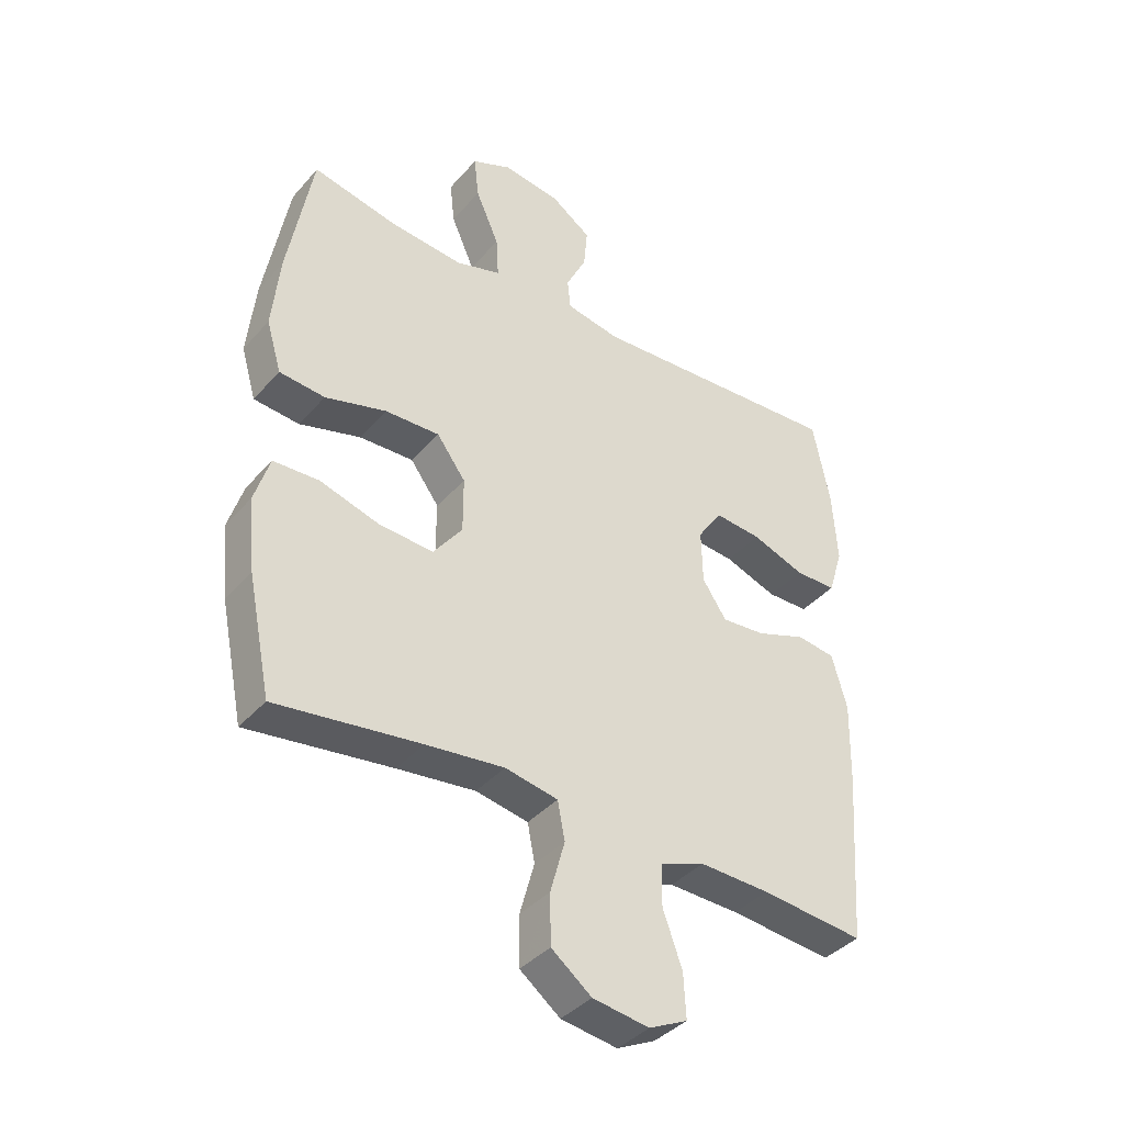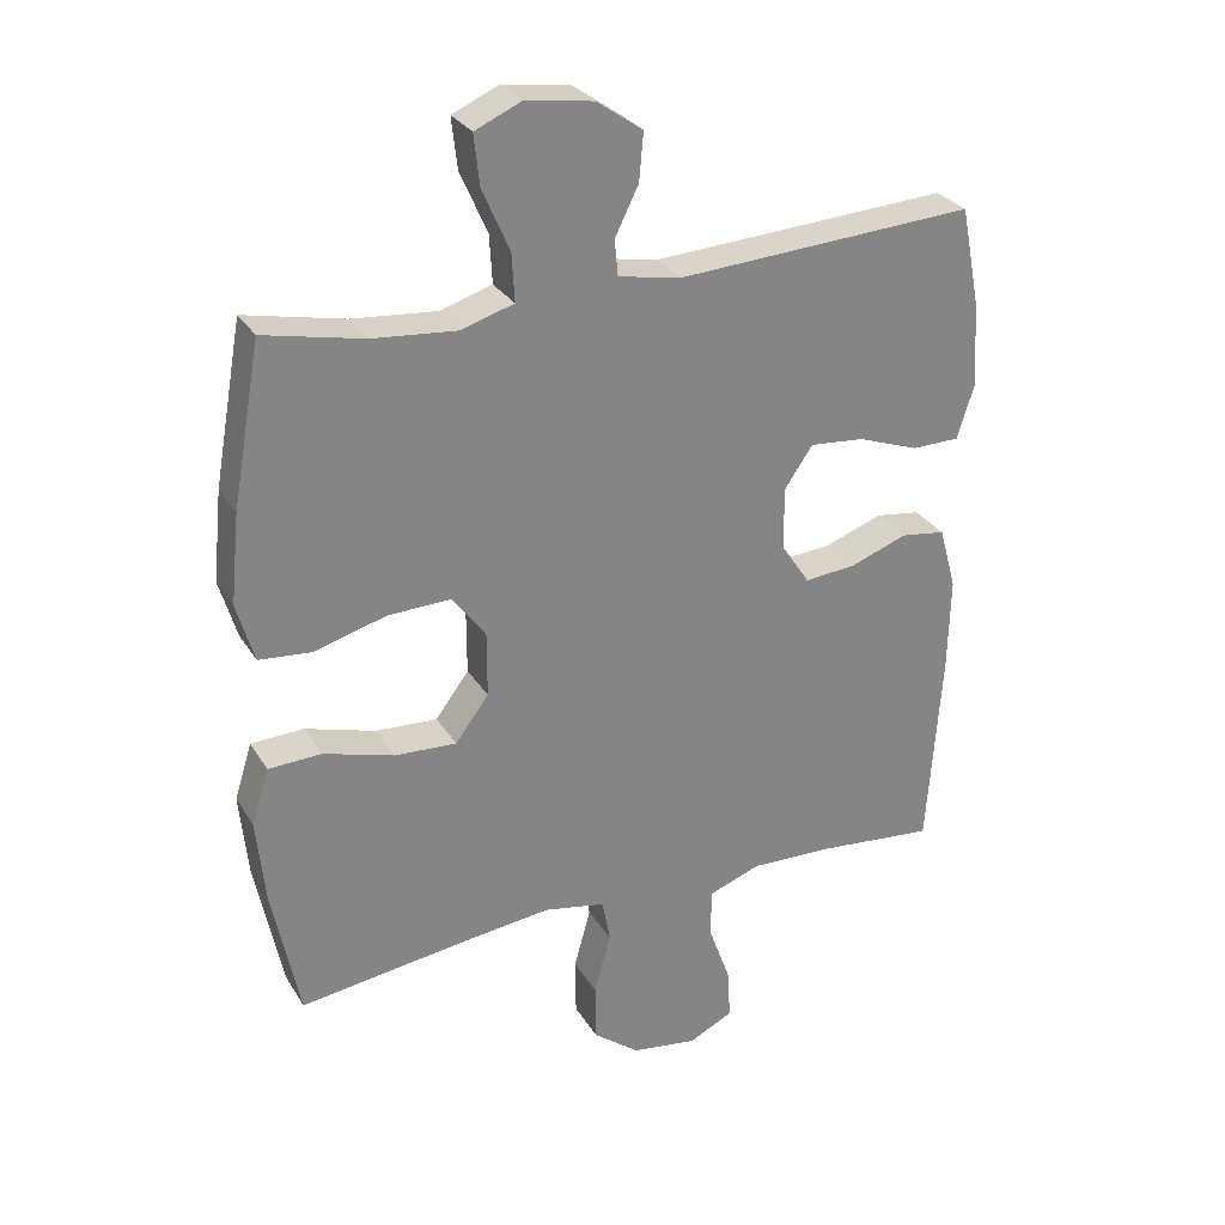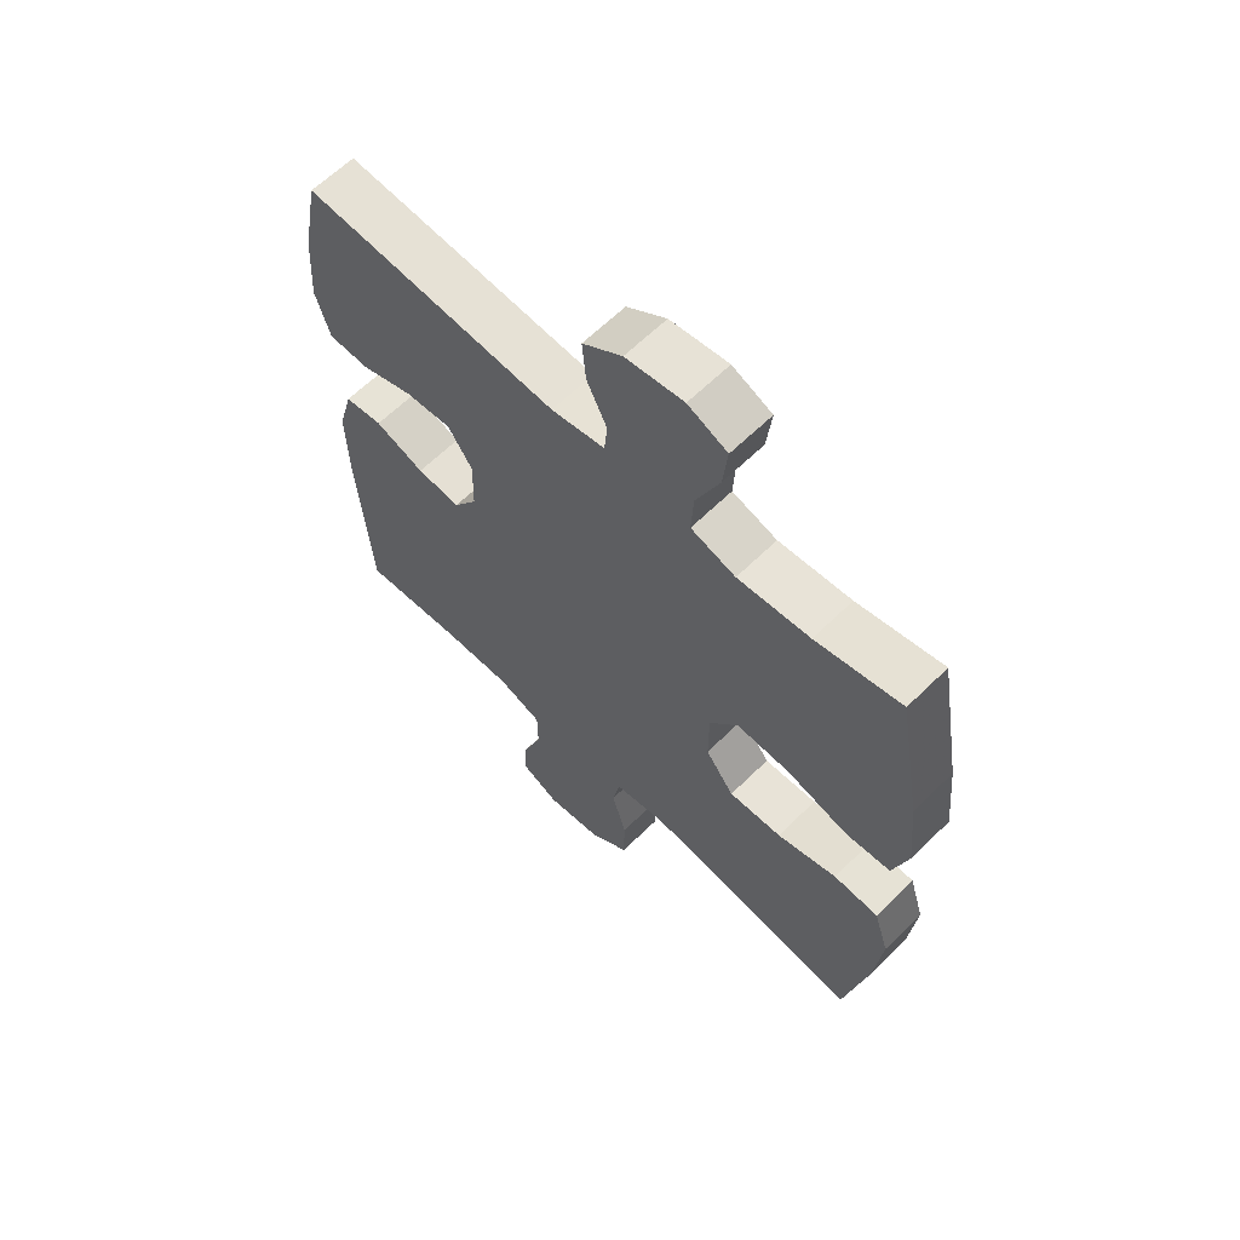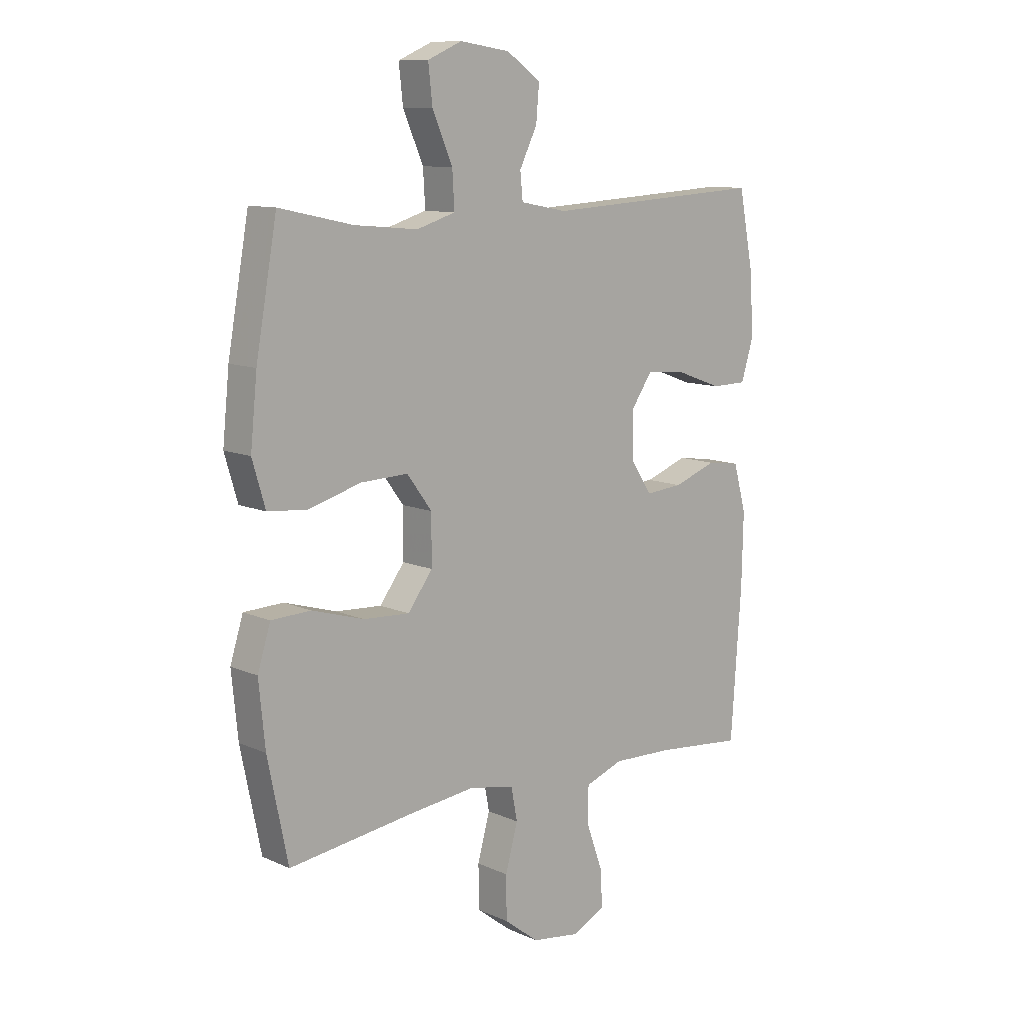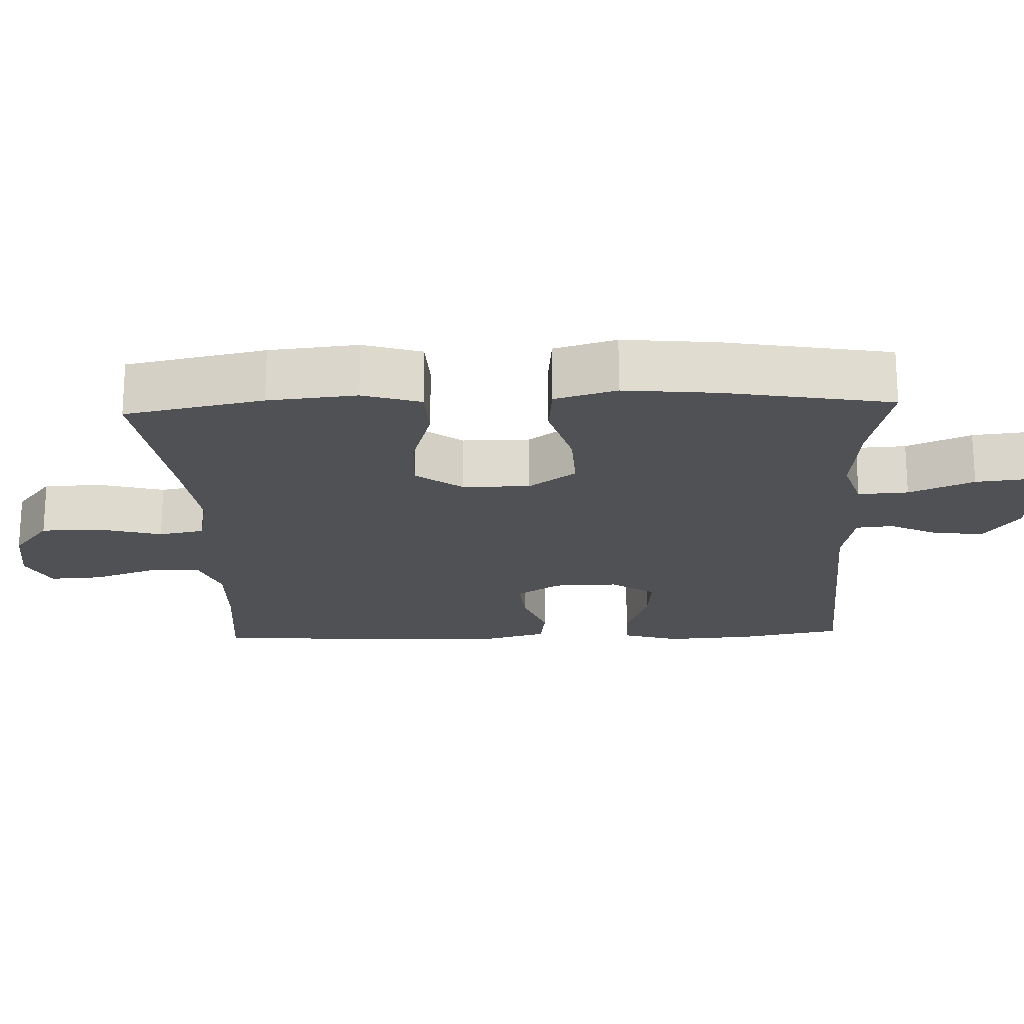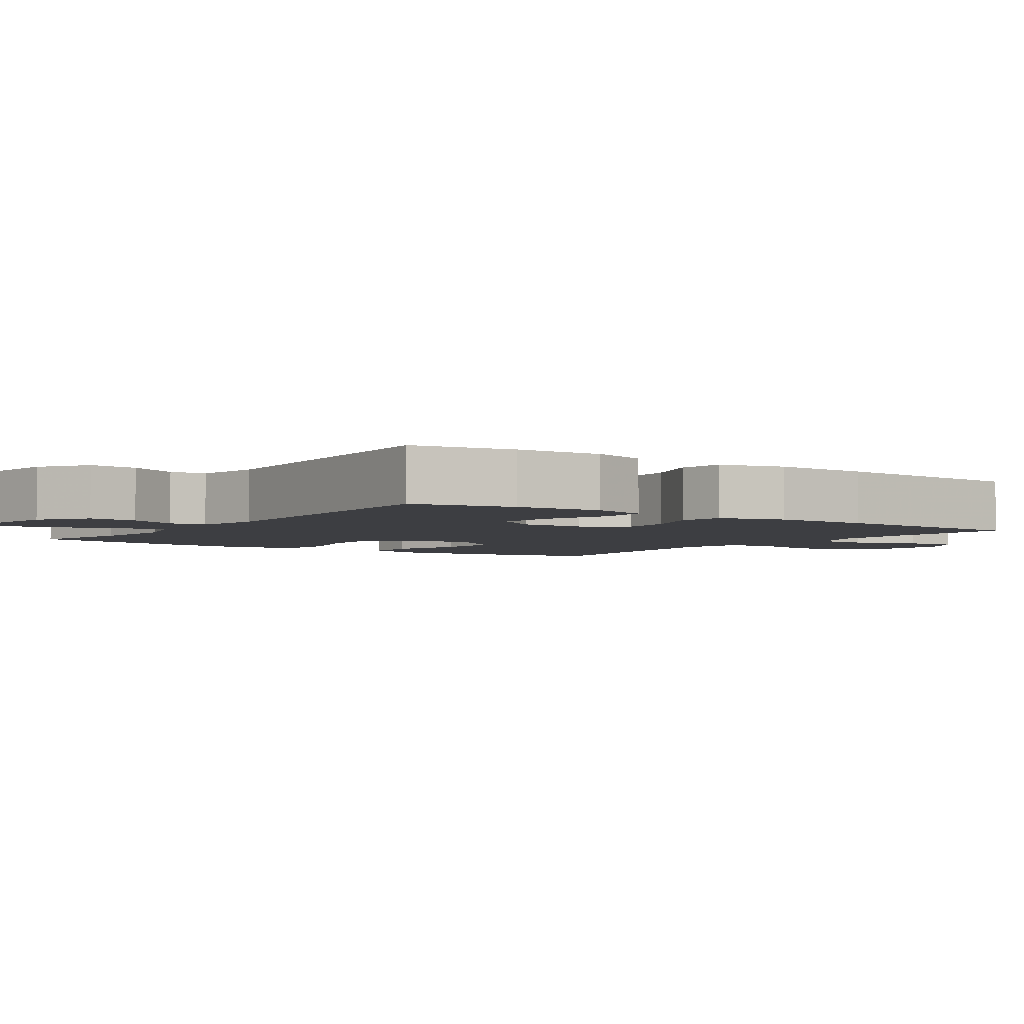
<metadata>
{"format":"obj","ext":"obj","renderer":"f3d","projection":"perspective","resolution":1024,"background":"white","views":[{"elev":-39.0,"azim":-36.3,"up":"+Z"},{"elev":28.9,"azim":-25.7,"up":"+Z"},{"elev":62.9,"azim":-134.8,"up":"+Z"},{"elev":10.8,"azim":-42.3,"up":"+Z"},{"elev":-19.8,"azim":-87.7,"up":"+Y"},{"elev":-3.6,"azim":54.7,"up":"+Y"}]}
</metadata>
<code>
v 0.5 0.07 -0.5
v 0.328 0.07 -0.483
v 0.211 0.07 -0.479
v 0.137 0.07 -0.506
v 0.136 0.07 -0.576
v 0.168 0.07 -0.665
v 0.172 0.07 -0.738
v 0.108 0.07 -0.769
v 0.014 0.07 -0.755
v -0.053 0.07 -0.703
v -0.054 0.07 -0.62
v -0.03 0.07 -0.533
v -0.042 0.07 -0.47
v -0.13 0.07 -0.453
v -0.26 0.07 -0.468
v -0.5 0.07 -0.5
v -0.539 0.07 -0.309
v -0.551 0.07 -0.187
v -0.526 0.07 -0.107
v -0.45 0.07 -0.104
v -0.349 0.07 -0.134
v -0.26 0.07 -0.139
v -0.212 0.07 -0.075
v -0.212 0.07 0.018
v -0.26 0.07 0.083
v -0.351 0.07 0.08
v -0.453 0.07 0.051
v -0.529 0.07 0.058
v -0.554 0.07 0.143
v -0.541 0.07 0.271
v -0.5 0.07 0.5
v -0.357 0.07 0.469
v -0.236 0.07 0.458
v -0.161 0.07 0.481
v -0.165 0.07 0.55
v -0.204 0.07 0.639
v -0.212 0.07 0.711
v -0.146 0.07 0.74
v -0.049 0.07 0.726
v 0.017 0.07 0.68
v 0.011 0.07 0.612
v -0.023 0.07 0.543
v -0.018 0.07 0.492
v 0.072 0.07 0.475
v 0.5 0.07 0.5
v 0.528 0.07 0.358
v 0.536 0.07 0.237
v 0.512 0.07 0.158
v 0.443 0.07 0.157
v 0.355 0.07 0.189
v 0.277 0.07 0.196
v 0.236 0.07 0.136
v 0.238 0.07 0.046
v 0.278 0.07 -0.014
v 0.351 0.07 -0.008
v 0.434 0.07 0.022
v 0.498 0.07 0.013
v 0.523 0.07 -0.077
v 0.52 0.07 -0.213
v 0.5 0 -0.5
v 0.328 0 -0.483
v 0.211 0 -0.479
v 0.137 0 -0.506
v 0.136 0 -0.576
v 0.168 0 -0.665
v 0.172 0 -0.738
v 0.108 0 -0.769
v 0.014 0 -0.755
v -0.053 0 -0.703
v -0.054 0 -0.62
v -0.03 0 -0.533
v -0.042 0 -0.47
v -0.13 0 -0.453
v -0.26 0 -0.468
v -0.5 0 -0.5
v -0.539 0 -0.309
v -0.551 0 -0.187
v -0.526 0 -0.107
v -0.45 0 -0.104
v -0.349 0 -0.134
v -0.26 0 -0.139
v -0.212 0 -0.075
v -0.212 0 0.018
v -0.26 0 0.083
v -0.351 0 0.08
v -0.453 0 0.051
v -0.529 0 0.058
v -0.554 0 0.143
v -0.541 0 0.271
v -0.5 0 0.5
v -0.357 0 0.469
v -0.236 0 0.458
v -0.161 0 0.481
v -0.165 0 0.55
v -0.204 0 0.639
v -0.212 0 0.711
v -0.146 0 0.74
v -0.049 0 0.726
v 0.017 0 0.68
v 0.011 0 0.612
v -0.023 0 0.543
v -0.018 0 0.492
v 0.072 0 0.475
v 0.5 0 0.5
v 0.528 0 0.358
v 0.536 0 0.237
v 0.512 0 0.158
v 0.443 0 0.157
v 0.355 0 0.189
v 0.277 0 0.196
v 0.236 0 0.136
v 0.238 0 0.046
v 0.278 0 -0.014
v 0.351 0 -0.008
v 0.434 0 0.022
v 0.498 0 0.013
v 0.523 0 -0.077
v 0.52 0 -0.213
f 59 1 2
f 58 59 2
f 57 58 2
f 56 57 2
f 55 56 2
f 54 55 2 3
f 53 54 3 4
f 52 53 4
f 48 49 50
f 47 48 50
f 46 47 50
f 45 46 50
f 44 45 50
f 43 44 50 51
f 40 41 42
f 39 40 42
f 38 39 42
f 37 38 42
f 36 37 42
f 35 36 42
f 34 35 42 43
f 43 51 52
f 34 43 52
f 33 34 52
f 30 31 32
f 29 30 32
f 28 29 32
f 27 28 32
f 26 27 32
f 32 33 52
f 26 32 52
f 25 26 52
f 19 20 21
f 18 19 21
f 17 18 21
f 16 17 21
f 15 16 21
f 14 15 21 22
f 13 14 22 23
f 10 11 12
f 9 10 12
f 8 9 12
f 7 8 12
f 6 7 12
f 5 6 12
f 4 5 12 13
f 13 23 24
f 4 13 24
f 52 4 24
f 24 25 52
f 61 60 118
f 61 118 117
f 61 117 116
f 61 116 115
f 61 115 114
f 62 61 114 113
f 63 62 113 112
f 63 112 111
f 109 108 107
f 109 107 106
f 109 106 105
f 109 105 104
f 109 104 103
f 110 109 103 102
f 101 100 99
f 101 99 98
f 101 98 97
f 101 97 96
f 101 96 95
f 101 95 94
f 102 101 94 93
f 111 110 102
f 111 102 93
f 111 93 92
f 91 90 89
f 91 89 88
f 91 88 87
f 91 87 86
f 91 86 85
f 111 92 91
f 111 91 85
f 111 85 84
f 80 79 78
f 80 78 77
f 80 77 76
f 80 76 75
f 80 75 74
f 81 80 74 73
f 82 81 73 72
f 71 70 69
f 71 69 68
f 71 68 67
f 71 67 66
f 71 66 65
f 71 65 64
f 72 71 64 63
f 83 82 72
f 83 72 63
f 83 63 111
f 111 84 83
f 1 60 61 2
f 2 61 62 3
f 3 62 63 4
f 4 63 64 5
f 5 64 65 6
f 6 65 66 7
f 7 66 67 8
f 8 67 68 9
f 9 68 69 10
f 10 69 70 11
f 11 70 71 12
f 12 71 72 13
f 13 72 73 14
f 14 73 74 15
f 15 74 75 16
f 16 75 76 17
f 17 76 77 18
f 18 77 78 19
f 19 78 79 20
f 20 79 80 21
f 21 80 81 22
f 22 81 82 23
f 23 82 83 24
f 24 83 84 25
f 25 84 85 26
f 26 85 86 27
f 27 86 87 28
f 28 87 88 29
f 29 88 89 30
f 30 89 90 31
f 31 90 91 32
f 32 91 92 33
f 33 92 93 34
f 34 93 94 35
f 35 94 95 36
f 36 95 96 37
f 37 96 97 38
f 38 97 98 39
f 39 98 99 40
f 40 99 100 41
f 41 100 101 42
f 42 101 102 43
f 43 102 103 44
f 44 103 104 45
f 45 104 105 46
f 46 105 106 47
f 47 106 107 48
f 48 107 108 49
f 49 108 109 50
f 50 109 110 51
f 51 110 111 52
f 52 111 112 53
f 53 112 113 54
f 54 113 114 55
f 55 114 115 56
f 56 115 116 57
f 57 116 117 58
f 58 117 118 59
f 59 118 60 1

</code>
